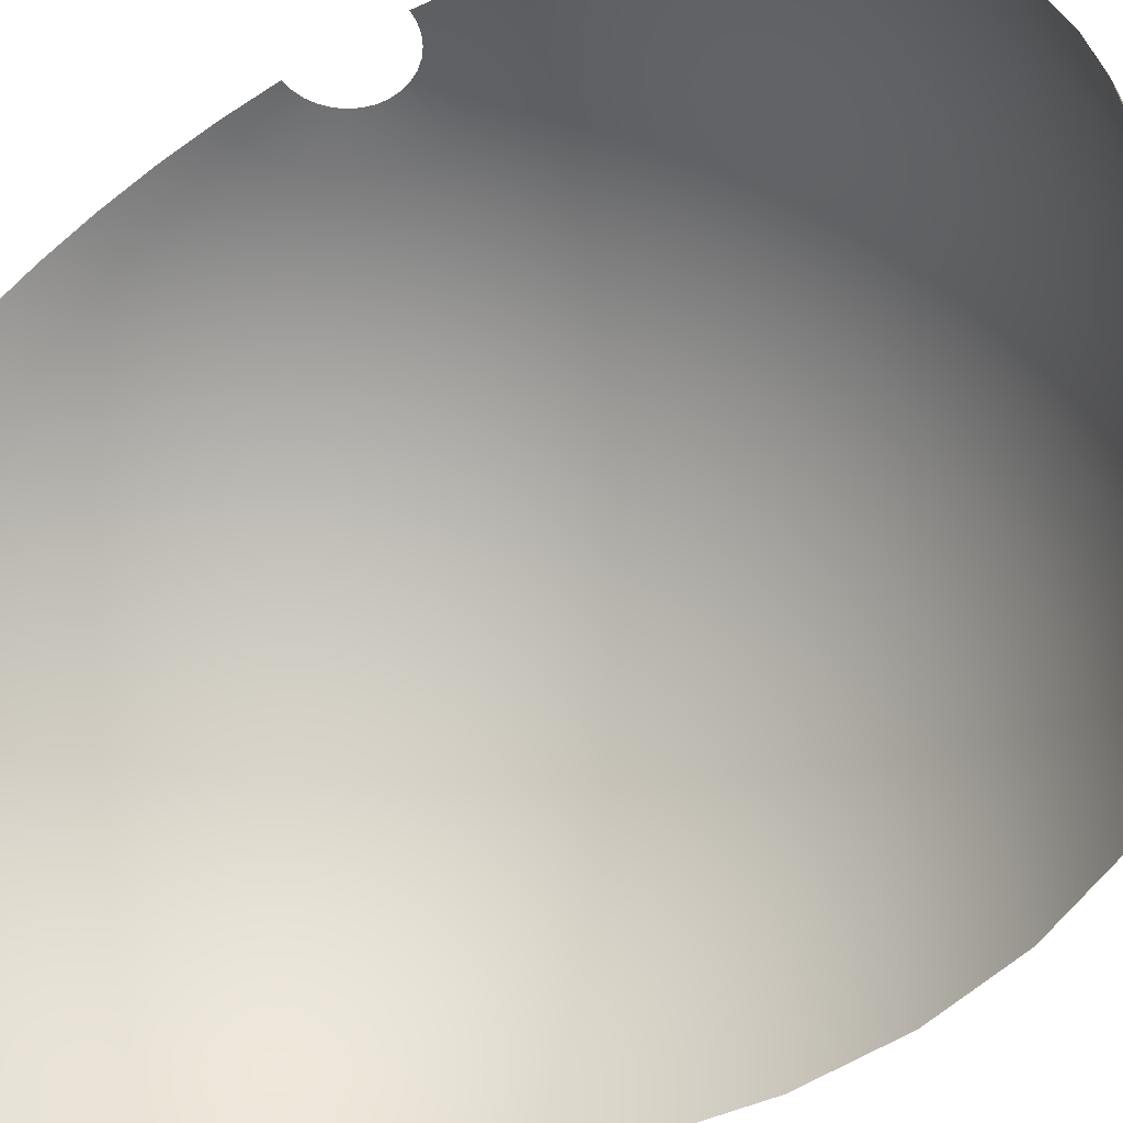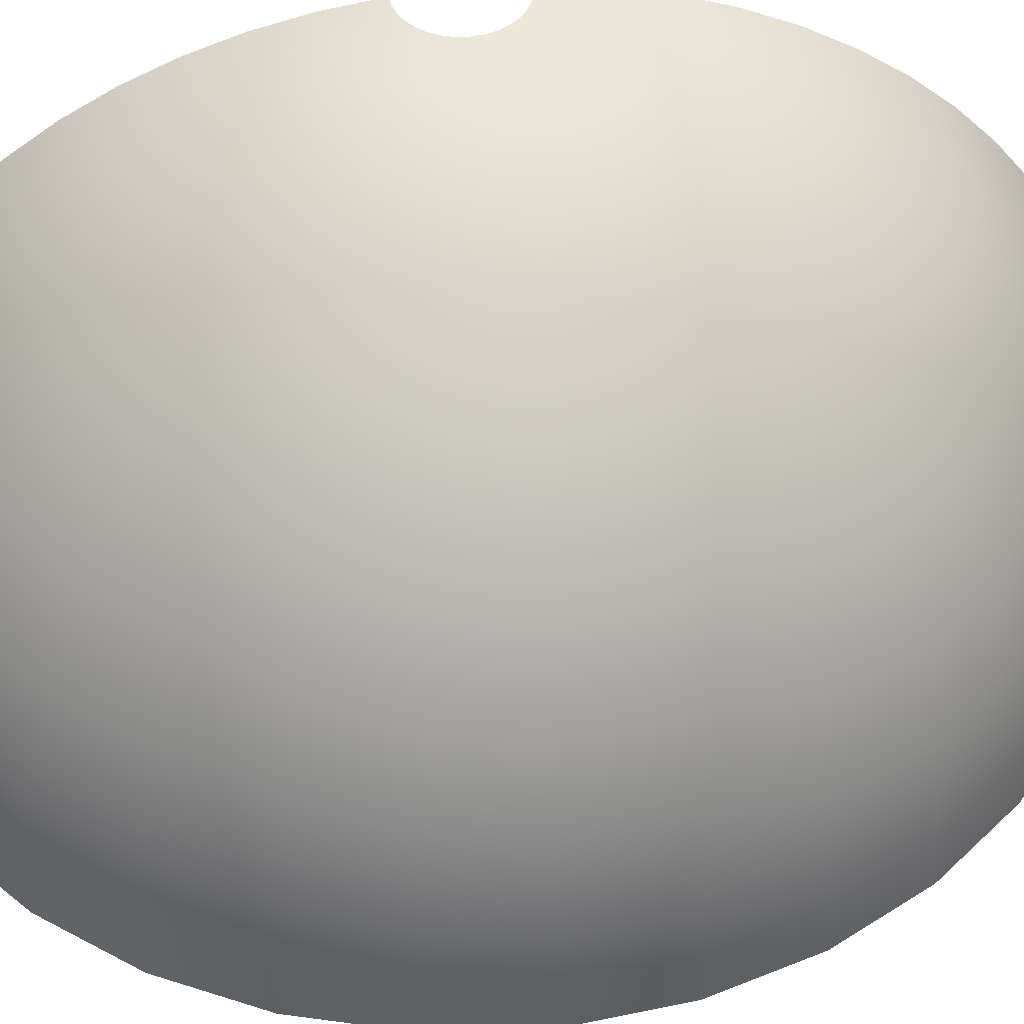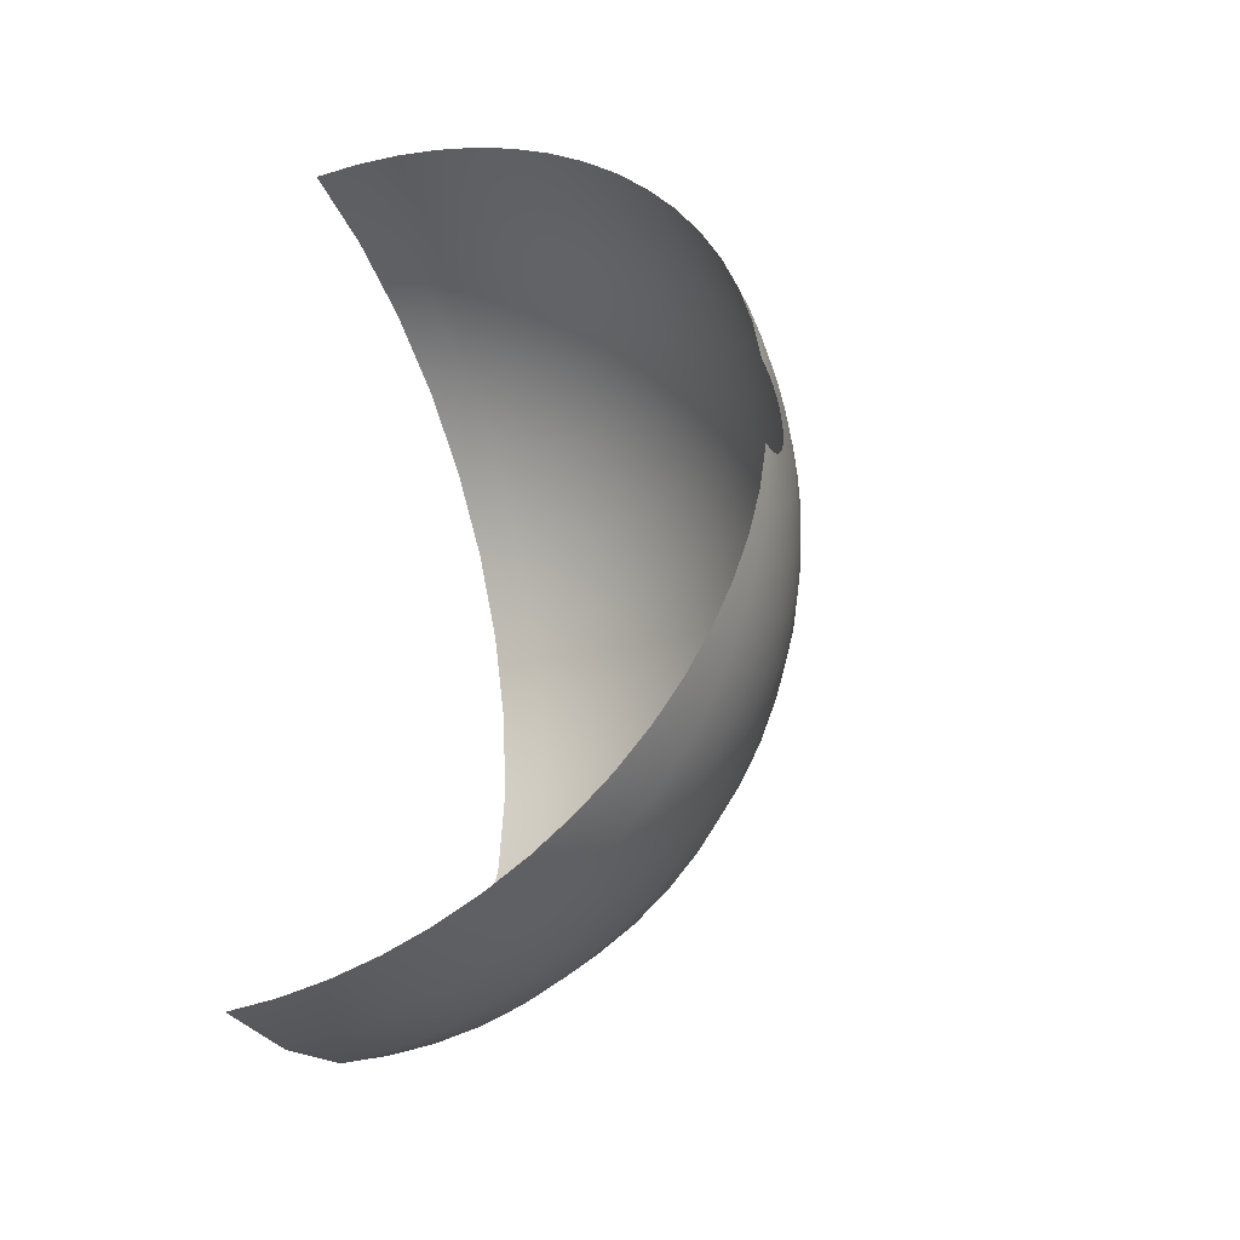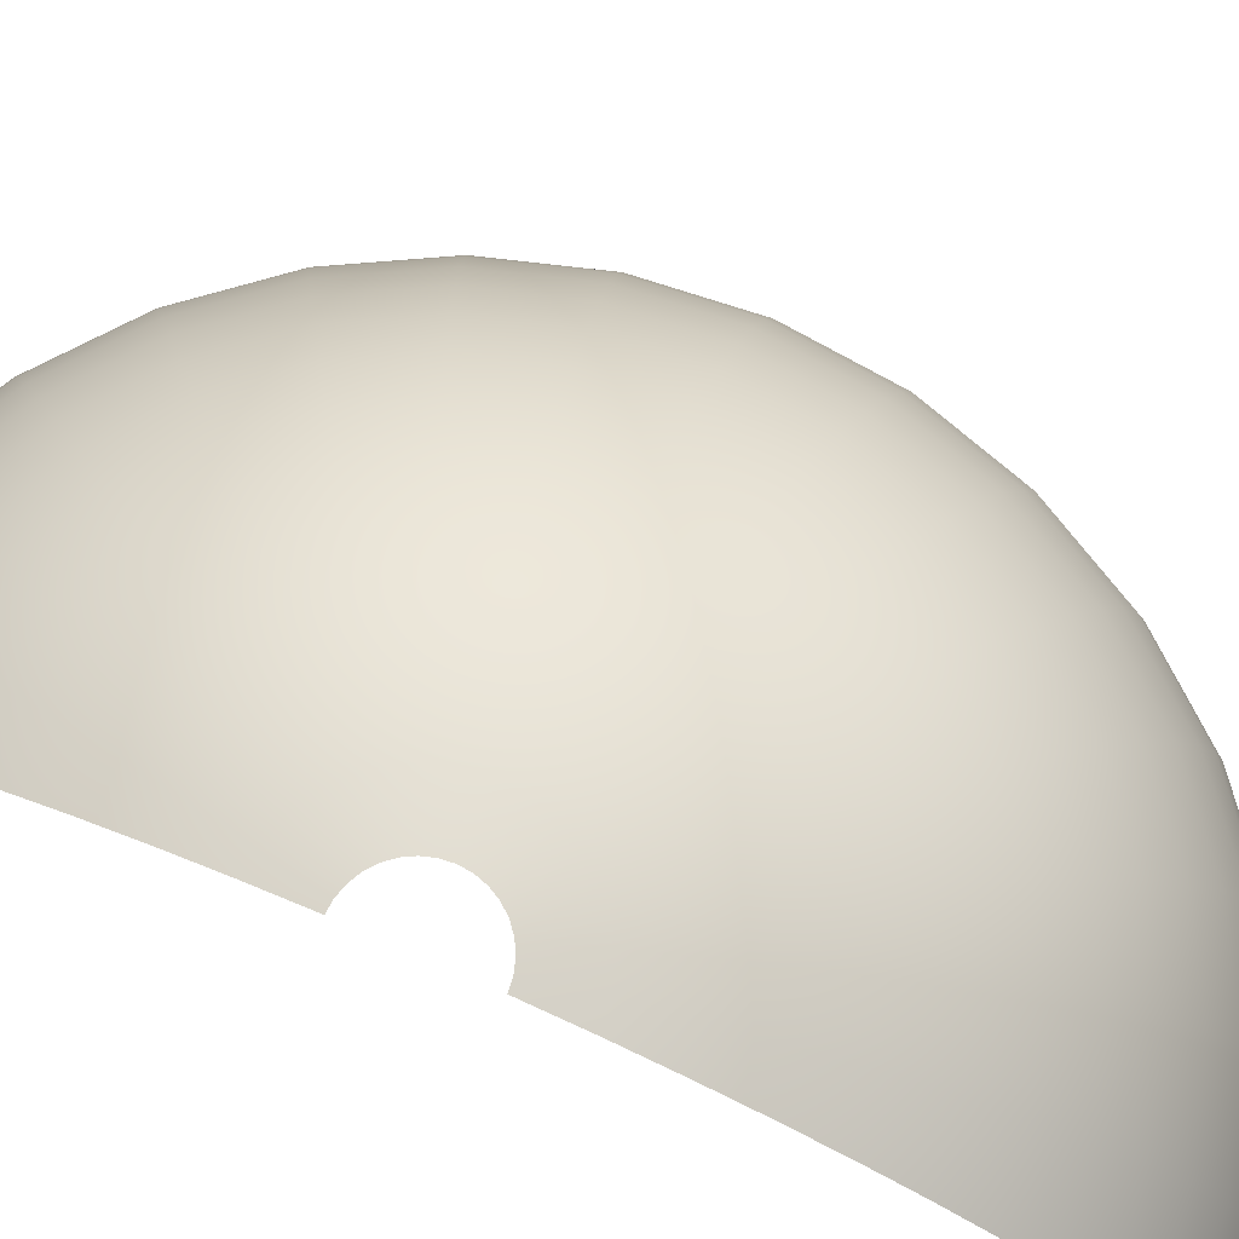
<metadata>
{"format":"obj","ext":"obj","renderer":"f3d","projection":"perspective","resolution":1024,"background":"white","views":[{"elev":-46.8,"azim":122.9,"up":"+Y"},{"elev":47.1,"azim":-97.9,"up":"+Y"},{"elev":-36.4,"azim":113.6,"up":"+Z"},{"elev":76.3,"azim":113.5,"up":"+Y"}]}
</metadata>
<code>
g default
v 0 0 -1
v -0.1951 0 -0.9808
v -0.3827 0 -0.9239
v -0.5556 0 -0.8315
v -0.7071 0 -0.7071
v -0.8315 0 -0.5556
v -0.9239 0 -0.3827
v -0.9808 0 -0.1951
v -1 0 -1e-06
v -0.9808 0 0.1951
v -0.9239 0 0.3827
v -0.8315 0 0.5556
v -0.7071 0 0.7071
v -0.5556 0 0.8315
v -0.3827 0 0.9239
v -0.1951 0 0.9808
v -1e-06 0 1
v 0 0.09802 -0.9952
v -0.1941 0.09802 -0.9761
v -0.3808 0.09802 -0.9194
v -0.5529 0.09802 -0.8275
v -0.7037 0.09802 -0.7037
v -0.8275 0.09802 -0.5529
v -0.9194 0.09802 -0.3808
v -0.9761 0.09802 -0.1942
v -0.9952 0.09802 -1e-06
v -0.9761 0.09802 0.1941
v -0.9194 0.09802 0.3808
v -0.8275 0.09802 0.5529
v -0.7037 0.09802 0.7037
v -0.5529 0.09802 0.8275
v -0.3808 0.09802 0.9194
v -0.1942 0.09802 0.9761
v -1e-06 0.09802 0.9952
v 0 0.1951 -0.9808
v -0.1913 0.1951 -0.9619
v -0.3753 0.1951 -0.9061
v -0.5449 0.1951 -0.8155
v -0.6935 0.1951 -0.6935
v -0.8155 0.1951 -0.5449
v -0.9061 0.1951 -0.3753
v -0.9619 0.1951 -0.1913
v -0.9808 0.1951 -1e-06
v -0.9619 0.1951 0.1913
v -0.9061 0.1951 0.3753
v -0.8155 0.1951 0.5449
v -0.6935 0.1951 0.6935
v -0.5449 0.1951 0.8155
v -0.3753 0.1951 0.9061
v -0.1913 0.1951 0.9619
v -1e-06 0.1951 0.9808
v 0 0.2903 -0.9569
v -0.1867 0.2903 -0.9386
v -0.3662 0.2903 -0.8841
v -0.5316 0.2903 -0.7957
v -0.6767 0.2903 -0.6767
v -0.7957 0.2903 -0.5316
v -0.8841 0.2903 -0.3662
v -0.9386 0.2903 -0.1867
v -0.9569 0.2903 -1e-06
v -0.9386 0.2903 0.1867
v -0.8841 0.2903 0.3662
v -0.7957 0.2903 0.5316
v -0.6767 0.2903 0.6767
v -0.5316 0.2903 0.7957
v -0.3662 0.2903 0.8841
v -0.1867 0.2903 0.9386
v -1e-06 0.2903 0.9569
v 0 0.3827 -0.9239
v -0.1802 0.3827 -0.9061
v -0.3536 0.3827 -0.8536
v -0.5133 0.3827 -0.7682
v -0.6533 0.3827 -0.6533
v -0.7682 0.3827 -0.5133
v -0.8536 0.3827 -0.3536
v -0.9061 0.3827 -0.1802
v -0.9239 0.3827 -0
v -0.9061 0.3827 0.1802
v -0.8536 0.3827 0.3536
v -0.7682 0.3827 0.5133
v -0.6533 0.3827 0.6533
v -0.5133 0.3827 0.7682
v -0.3536 0.3827 0.8536
v -0.1802 0.3827 0.9061
v -1e-06 0.3827 0.9239
v 0 0.4714 -0.8819
v -0.1721 0.4714 -0.865
v -0.3375 0.4714 -0.8148
v -0.49 0.4714 -0.7333
v -0.6236 0.4714 -0.6236
v -0.7333 0.4714 -0.49
v -0.8148 0.4714 -0.3375
v -0.865 0.4714 -0.1721
v -0.8819 0.4714 -0
v -0.865 0.4714 0.1721
v -0.8148 0.4714 0.3375
v -0.7333 0.4714 0.49
v -0.6236 0.4714 0.6236
v -0.49 0.4714 0.7333
v -0.3375 0.4714 0.8148
v -0.1721 0.4714 0.865
v -1e-06 0.4714 0.8819
v 0 0.5556 -0.8315
v -0.1622 0.5556 -0.8155
v -0.3182 0.5556 -0.7682
v -0.4619 0.5556 -0.6913
v -0.5879 0.5556 -0.5879
v -0.6913 0.5556 -0.4619
v -0.7682 0.5556 -0.3182
v -0.8155 0.5556 -0.1622
v -0.8315 0.5556 -0
v -0.8155 0.5556 0.1622
v -0.7682 0.5556 0.3182
v -0.6913 0.5556 0.4619
v -0.5879 0.5556 0.5879
v -0.4619 0.5556 0.6913
v -0.3182 0.5556 0.7682
v -0.1622 0.5556 0.8155
v -1e-06 0.5556 0.8315
v 0 0.6344 -0.773
v -0.1508 0.6344 -0.7582
v -0.2958 0.6344 -0.7142
v -0.4295 0.6344 -0.6427
v -0.5466 0.6344 -0.5466
v -0.6427 0.6344 -0.4295
v -0.7142 0.6344 -0.2958
v -0.7582 0.6344 -0.1508
v -0.773 0.6344 -0
v -0.7582 0.6344 0.1508
v -0.7142 0.6344 0.2958
v -0.6427 0.6344 0.4295
v -0.5466 0.6344 0.5466
v -0.4295 0.6344 0.6427
v -0.2958 0.6344 0.7142
v -0.1508 0.6344 0.7582
v -1e-06 0.6344 0.773
v 0 0.7071 -0.7071
v -0.1379 0.7071 -0.6935
v -0.2706 0.7071 -0.6533
v -0.3928 0.7071 -0.5879
v -0.5 0.7071 -0.5
v -0.5879 0.7071 -0.3928
v -0.6533 0.7071 -0.2706
v -0.6935 0.7071 -0.1379
v -0.7071 0.7071 -0
v -0.6935 0.7071 0.1379
v -0.6533 0.7071 0.2706
v -0.5879 0.7071 0.3928
v -0.5 0.7071 0.5
v -0.3928 0.7071 0.5879
v -0.2706 0.7071 0.6533
v -0.1379 0.7071 0.6935
v -0 0.7071 0.7071
v 0 0.773 -0.6344
v -0.1238 0.773 -0.6222
v -0.2428 0.773 -0.5861
v -0.3524 0.773 -0.5275
v -0.4486 0.773 -0.4486
v -0.5275 0.773 -0.3524
v -0.5861 0.773 -0.2428
v -0.6222 0.773 -0.1238
v -0.6344 0.773 -0
v -0.6222 0.773 0.1238
v -0.5861 0.773 0.2428
v -0.5275 0.773 0.3524
v -0.4486 0.773 0.4486
v -0.3524 0.773 0.5275
v -0.2428 0.773 0.5861
v -0.1238 0.773 0.6222
v -0 0.773 0.6344
v 0 0.8315 -0.5556
v -0.1084 0.8315 -0.5449
v -0.2126 0.8315 -0.5133
v -0.3087 0.8315 -0.4619
v -0.3928 0.8315 -0.3928
v -0.4619 0.8315 -0.3087
v -0.5133 0.8315 -0.2126
v -0.5449 0.8315 -0.1084
v -0.5556 0.8315 -0
v -0.5449 0.8315 0.1084
v -0.5133 0.8315 0.2126
v -0.4619 0.8315 0.3087
v -0.3928 0.8315 0.3928
v -0.3087 0.8315 0.4619
v -0.2126 0.8315 0.5133
v -0.1084 0.8315 0.5449
v -0 0.8315 0.5556
v 0 0.8819 -0.4714
v -0.09197 0.8819 -0.4623
v -0.1804 0.8819 -0.4355
v -0.2619 0.8819 -0.392
v -0.3333 0.8819 -0.3333
v -0.392 0.8819 -0.2619
v -0.4355 0.8819 -0.1804
v -0.4623 0.8819 -0.09197
v -0.4714 0.8819 -0
v -0.4623 0.8819 0.09197
v -0.4355 0.8819 0.1804
v -0.392 0.8819 0.2619
v -0.3333 0.8819 0.3333
v -0.2619 0.8819 0.392
v -0.1804 0.8819 0.4355
v -0.09197 0.8819 0.4623
v -0 0.8819 0.4714
v 0 0.9239 -0.3827
v -0.07466 0.9239 -0.3753
v -0.1464 0.9239 -0.3536
v -0.2126 0.9239 -0.3182
v -0.2706 0.9239 -0.2706
v -0.3182 0.9239 -0.2126
v -0.3536 0.9239 -0.1464
v -0.3753 0.9239 -0.07466
v -0.3827 0.9239 0
v -0.3753 0.9239 0.07466
v -0.3536 0.9239 0.1464
v -0.3182 0.9239 0.2126
v -0.2706 0.9239 0.2706
v -0.2126 0.9239 0.3182
v -0.1464 0.9239 0.3536
v -0.07466 0.9239 0.3753
v -0 0.9239 0.3827
v 0 0.9569 -0.2903
v -0.05663 0.9569 -0.2847
v -0.1111 0.9569 -0.2682
v -0.1613 0.9569 -0.2414
v -0.2053 0.9569 -0.2053
v -0.2414 0.9569 -0.1613
v -0.2682 0.9569 -0.1111
v -0.2847 0.9569 -0.05663
v -0.2903 0.9569 0
v -0.2847 0.9569 0.05663
v -0.2682 0.9569 0.1111
v -0.2414 0.9569 0.1613
v -0.2053 0.9569 0.2053
v -0.1613 0.9569 0.2414
v -0.1111 0.9569 0.2682
v -0.05663 0.9569 0.2847
v -0 0.9569 0.2903
v 0 0.9808 -0.1951
v -0.03806 0.9808 -0.1913
v -0.07466 0.9808 -0.1802
v -0.1084 0.9808 -0.1622
v -0.1379 0.9808 -0.1379
v -0.1622 0.9808 -0.1084
v -0.1802 0.9808 -0.07466
v -0.1913 0.9808 -0.03806
v -0.1951 0.9808 0
v -0.1913 0.9808 0.03806
v -0.1802 0.9808 0.07466
v -0.1622 0.9808 0.1084
v -0.1379 0.9808 0.1379
v -0.1084 0.9808 0.1622
v -0.07466 0.9808 0.1802
v -0.03806 0.9808 0.1913
v -0 0.9808 0.1951
v 0 0.9952 -0.09802
v -0.01912 0.9952 -0.09613
v -0.03751 0.9952 -0.09056
v -0.05446 0.9952 -0.0815
v -0.06931 0.9952 -0.06931
v -0.0815 0.9952 -0.05446
v -0.09056 0.9952 -0.03751
v -0.09613 0.9952 -0.01912
v -0.09802 0.9952 0
v -0.09613 0.9952 0.01912
v -0.09056 0.9952 0.03751
v -0.0815 0.9952 0.05446
v -0.06931 0.9952 0.06931
v -0.05446 0.9952 0.0815
v -0.03751 0.9952 0.09056
v -0.01912 0.9952 0.09613
v -0 0.9952 0.09802
g tesetesetest:pSphere1
f 1 18 2
f 2 18 19
f 2 19 3
f 3 19 20
f 3 20 4
f 4 20 21
f 4 21 5
f 5 21 22
f 5 22 6
f 6 22 23
f 6 23 7
f 7 23 24
f 7 24 8
f 8 24 25
f 8 25 9
f 9 25 26
f 9 26 10
f 10 26 27
f 10 27 11
f 11 27 28
f 11 28 12
f 12 28 29
f 12 29 13
f 13 29 30
f 13 30 14
f 14 30 31
f 14 31 15
f 15 31 32
f 15 32 16
f 16 32 33
f 16 33 17
f 17 33 34
f 18 35 19
f 19 35 36
f 19 36 20
f 20 36 37
f 20 37 21
f 21 37 38
f 21 38 22
f 22 38 39
f 22 39 23
f 23 39 40
f 23 40 24
f 24 40 41
f 24 41 25
f 25 41 42
f 25 42 26
f 26 42 43
f 26 43 27
f 27 43 44
f 27 44 28
f 28 44 45
f 28 45 29
f 29 45 46
f 29 46 30
f 30 46 47
f 30 47 31
f 31 47 48
f 31 48 32
f 32 48 49
f 32 49 33
f 33 49 50
f 33 50 34
f 34 50 51
f 35 52 36
f 36 52 53
f 36 53 37
f 37 53 54
f 37 54 38
f 38 54 55
f 38 55 39
f 39 55 56
f 39 56 40
f 40 56 57
f 40 57 41
f 41 57 58
f 41 58 42
f 42 58 59
f 42 59 43
f 43 59 60
f 43 60 44
f 44 60 61
f 44 61 45
f 45 61 62
f 45 62 46
f 46 62 63
f 46 63 47
f 47 63 64
f 47 64 48
f 48 64 65
f 48 65 49
f 49 65 66
f 49 66 50
f 50 66 67
f 50 67 51
f 51 67 68
f 52 69 53
f 53 69 70
f 53 70 54
f 54 70 71
f 54 71 55
f 55 71 72
f 55 72 56
f 56 72 73
f 56 73 57
f 57 73 74
f 57 74 58
f 58 74 75
f 58 75 59
f 59 75 76
f 59 76 60
f 60 76 77
f 60 77 61
f 61 77 78
f 61 78 62
f 62 78 79
f 62 79 63
f 63 79 80
f 63 80 64
f 64 80 81
f 64 81 65
f 65 81 82
f 65 82 66
f 66 82 83
f 66 83 67
f 67 83 84
f 67 84 68
f 68 84 85
f 69 86 70
f 70 86 87
f 70 87 71
f 71 87 88
f 71 88 72
f 72 88 89
f 72 89 73
f 73 89 90
f 73 90 74
f 74 90 91
f 74 91 75
f 75 91 92
f 75 92 76
f 76 92 93
f 76 93 77
f 77 93 94
f 77 94 78
f 78 94 95
f 78 95 79
f 79 95 96
f 79 96 80
f 80 96 97
f 80 97 81
f 81 97 98
f 81 98 82
f 82 98 99
f 82 99 83
f 83 99 100
f 83 100 84
f 84 100 101
f 84 101 85
f 85 101 102
f 86 103 87
f 87 103 104
f 87 104 88
f 88 104 105
f 88 105 89
f 89 105 106
f 89 106 90
f 90 106 107
f 90 107 91
f 91 107 108
f 91 108 92
f 92 108 109
f 92 109 93
f 93 109 110
f 93 110 94
f 94 110 111
f 94 111 95
f 95 111 112
f 95 112 96
f 96 112 113
f 96 113 97
f 97 113 114
f 97 114 98
f 98 114 115
f 98 115 99
f 99 115 116
f 99 116 100
f 100 116 117
f 100 117 101
f 101 117 118
f 101 118 102
f 102 118 119
f 103 120 104
f 104 120 121
f 104 121 105
f 105 121 122
f 105 122 106
f 106 122 123
f 106 123 107
f 107 123 124
f 107 124 108
f 108 124 125
f 108 125 109
f 109 125 126
f 109 126 110
f 110 126 127
f 110 127 111
f 111 127 128
f 111 128 112
f 112 128 129
f 112 129 113
f 113 129 130
f 113 130 114
f 114 130 131
f 114 131 115
f 115 131 132
f 115 132 116
f 116 132 133
f 116 133 117
f 117 133 134
f 117 134 118
f 118 134 135
f 118 135 119
f 119 135 136
f 120 137 121
f 121 137 138
f 121 138 122
f 122 138 139
f 122 139 123
f 123 139 140
f 123 140 124
f 124 140 141
f 124 141 125
f 125 141 142
f 125 142 126
f 126 142 143
f 126 143 127
f 127 143 144
f 127 144 128
f 128 144 145
f 128 145 129
f 129 145 146
f 129 146 130
f 130 146 147
f 130 147 131
f 131 147 148
f 131 148 132
f 132 148 149
f 132 149 133
f 133 149 150
f 133 150 134
f 134 150 151
f 134 151 135
f 135 151 152
f 135 152 136
f 136 152 153
f 137 154 138
f 138 154 155
f 138 155 139
f 139 155 156
f 139 156 140
f 140 156 157
f 140 157 141
f 141 157 158
f 141 158 142
f 142 158 159
f 142 159 143
f 143 159 160
f 143 160 144
f 144 160 161
f 144 161 145
f 145 161 162
f 145 162 146
f 146 162 163
f 146 163 147
f 147 163 164
f 147 164 148
f 148 164 165
f 148 165 149
f 149 165 166
f 149 166 150
f 150 166 167
f 150 167 151
f 151 167 168
f 151 168 152
f 152 168 169
f 152 169 153
f 153 169 170
f 154 171 155
f 155 171 172
f 155 172 156
f 156 172 173
f 156 173 157
f 157 173 174
f 157 174 158
f 158 174 175
f 158 175 159
f 159 175 176
f 159 176 160
f 160 176 177
f 160 177 161
f 161 177 178
f 161 178 162
f 162 178 179
f 162 179 163
f 163 179 180
f 163 180 164
f 164 180 181
f 164 181 165
f 165 181 182
f 165 182 166
f 166 182 183
f 166 183 167
f 167 183 184
f 167 184 168
f 168 184 185
f 168 185 169
f 169 185 186
f 169 186 170
f 170 186 187
f 171 188 172
f 172 188 189
f 172 189 173
f 173 189 190
f 173 190 174
f 174 190 191
f 174 191 175
f 175 191 192
f 175 192 176
f 176 192 193
f 176 193 177
f 177 193 194
f 177 194 178
f 178 194 195
f 178 195 179
f 179 195 196
f 179 196 180
f 180 196 197
f 180 197 181
f 181 197 198
f 181 198 182
f 182 198 199
f 182 199 183
f 183 199 200
f 183 200 184
f 184 200 201
f 184 201 185
f 185 201 202
f 185 202 186
f 186 202 203
f 186 203 187
f 187 203 204
f 188 205 189
f 189 205 206
f 189 206 190
f 190 206 207
f 190 207 191
f 191 207 208
f 191 208 192
f 192 208 209
f 192 209 193
f 193 209 210
f 193 210 194
f 194 210 211
f 194 211 195
f 195 211 212
f 195 212 196
f 196 212 213
f 196 213 197
f 197 213 214
f 197 214 198
f 198 214 215
f 198 215 199
f 199 215 216
f 199 216 200
f 200 216 217
f 200 217 201
f 201 217 218
f 201 218 202
f 202 218 219
f 202 219 203
f 203 219 220
f 203 220 204
f 204 220 221
f 205 222 206
f 206 222 223
f 206 223 207
f 207 223 224
f 207 224 208
f 208 224 225
f 208 225 209
f 209 225 226
f 209 226 210
f 210 226 227
f 210 227 211
f 211 227 228
f 211 228 212
f 212 228 229
f 212 229 213
f 213 229 230
f 213 230 214
f 214 230 231
f 214 231 215
f 215 231 232
f 215 232 216
f 216 232 233
f 216 233 217
f 217 233 234
f 217 234 218
f 218 234 235
f 218 235 219
f 219 235 236
f 219 236 220
f 220 236 237
f 220 237 221
f 221 237 238
f 222 239 223
f 223 239 240
f 223 240 224
f 224 240 241
f 224 241 225
f 225 241 242
f 225 242 226
f 226 242 243
f 226 243 227
f 227 243 244
f 227 244 228
f 228 244 245
f 228 245 229
f 229 245 246
f 229 246 230
f 230 246 247
f 230 247 231
f 231 247 248
f 231 248 232
f 232 248 249
f 232 249 233
f 233 249 250
f 233 250 234
f 234 250 251
f 234 251 235
f 235 251 252
f 235 252 236
f 236 252 253
f 236 253 237
f 237 253 254
f 237 254 238
f 238 254 255
f 239 256 240
f 240 256 257
f 240 257 241
f 241 257 258
f 241 258 242
f 242 258 259
f 242 259 243
f 243 259 260
f 243 260 244
f 244 260 261
f 244 261 245
f 245 261 262
f 245 262 246
f 246 262 263
f 246 263 247
f 247 263 264
f 247 264 248
f 248 264 265
f 248 265 249
f 249 265 266
f 249 266 250
f 250 266 267
f 250 267 251
f 251 267 268
f 251 268 252
f 252 268 269
f 252 269 253
f 253 269 270
f 253 270 254
f 254 270 271
f 254 271 255
f 255 271 272

</code>
